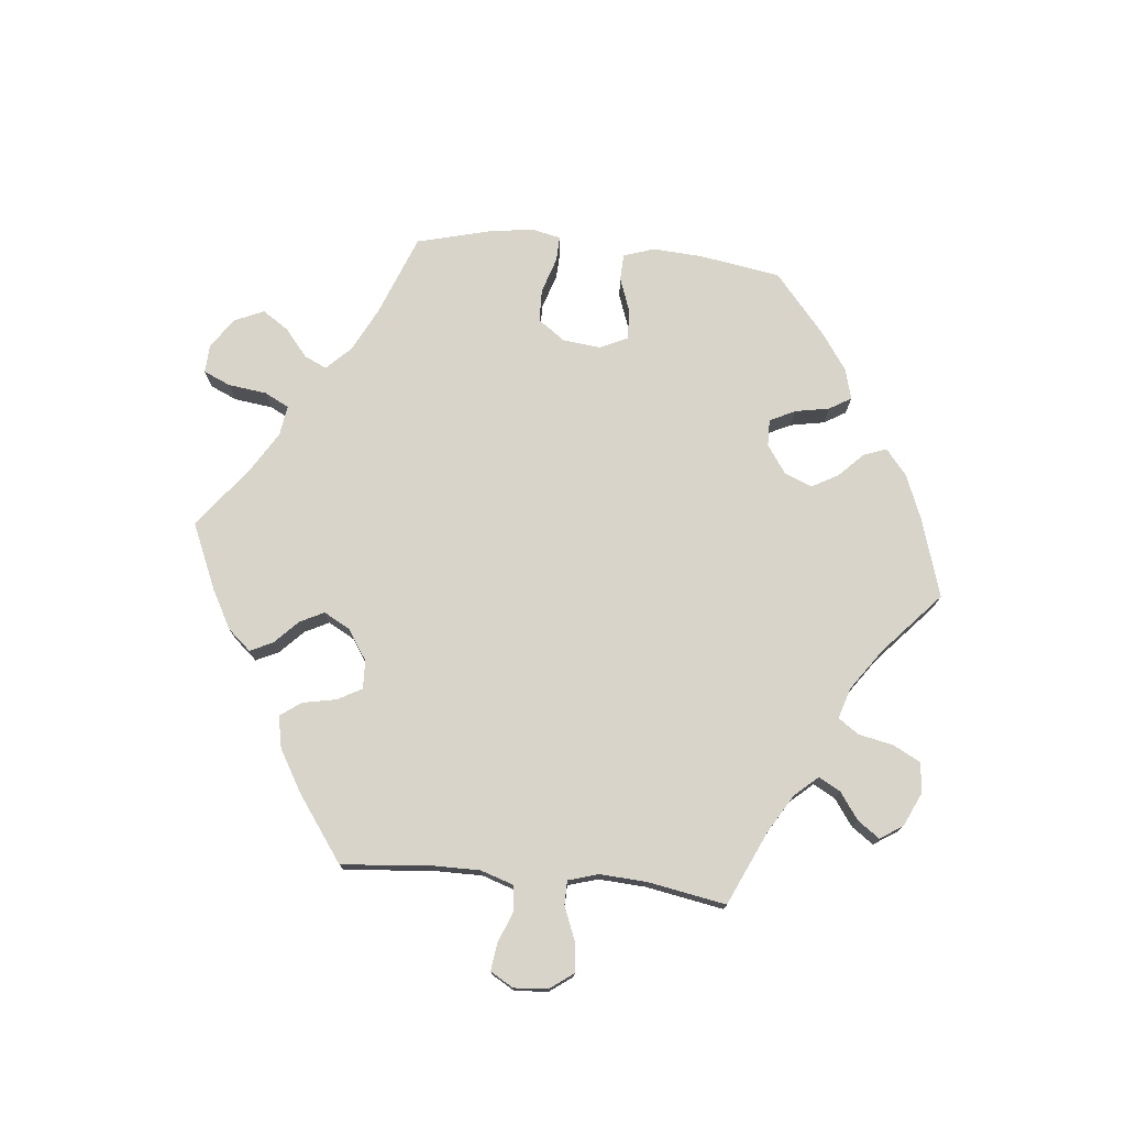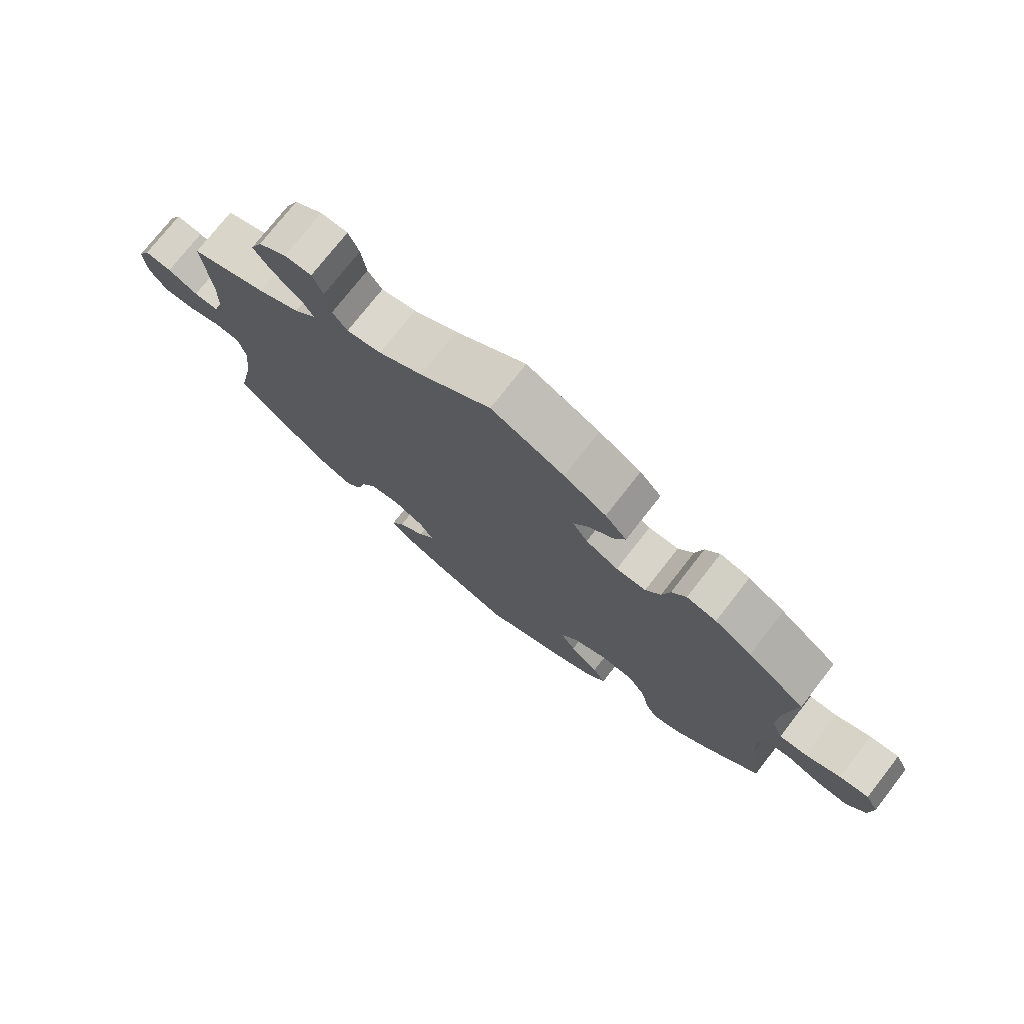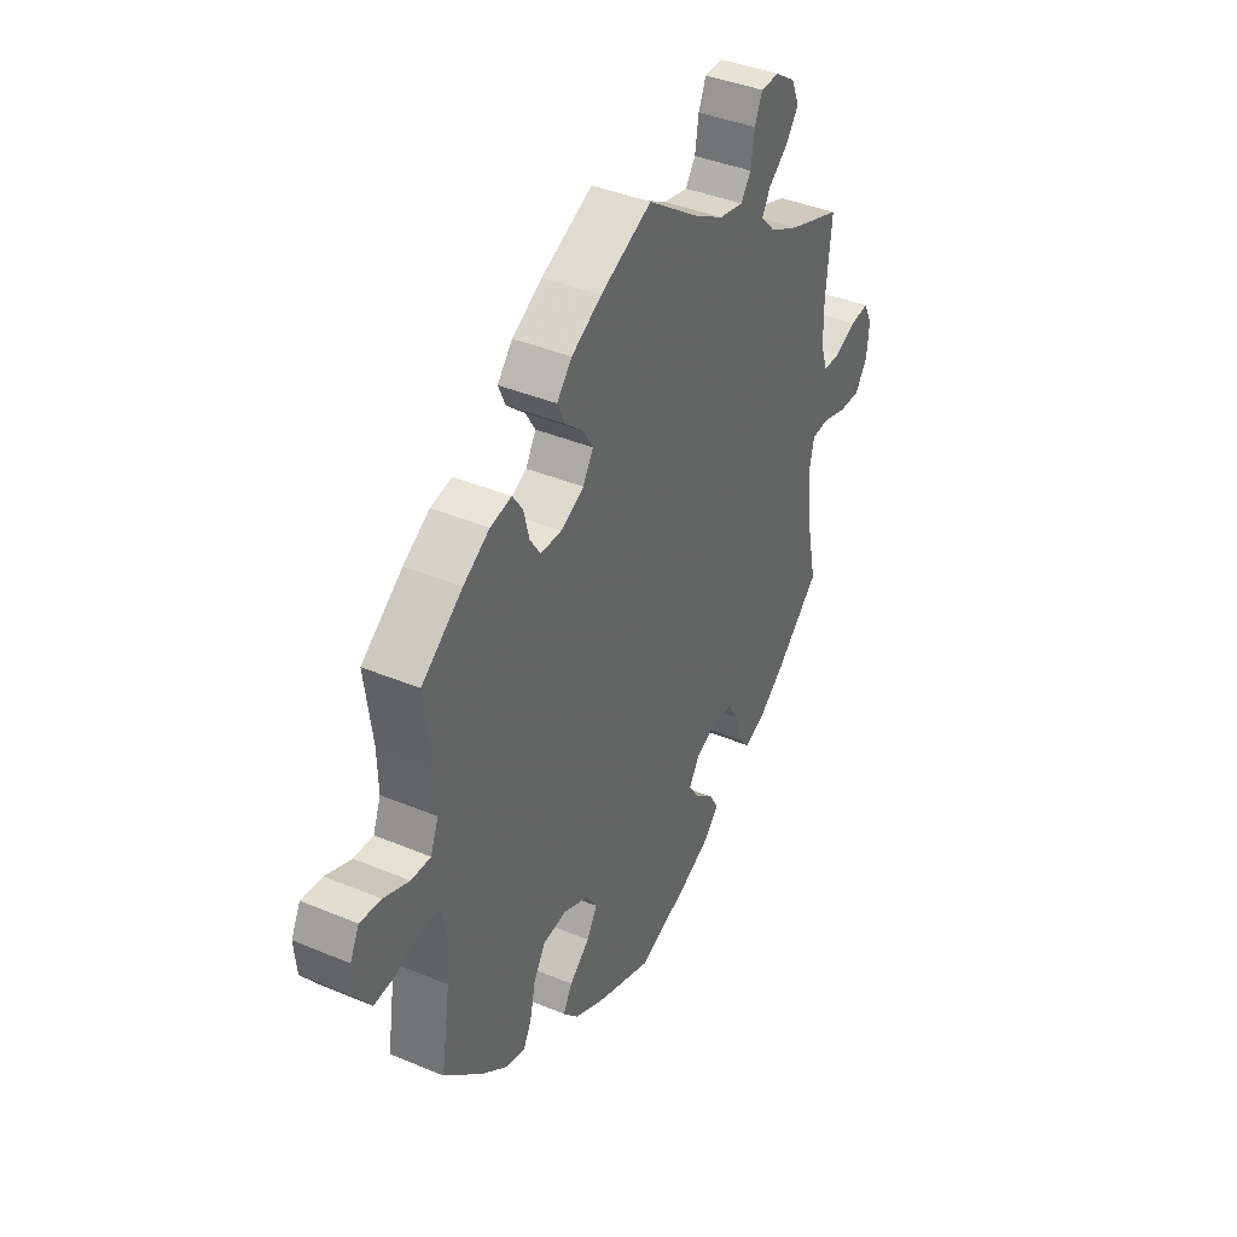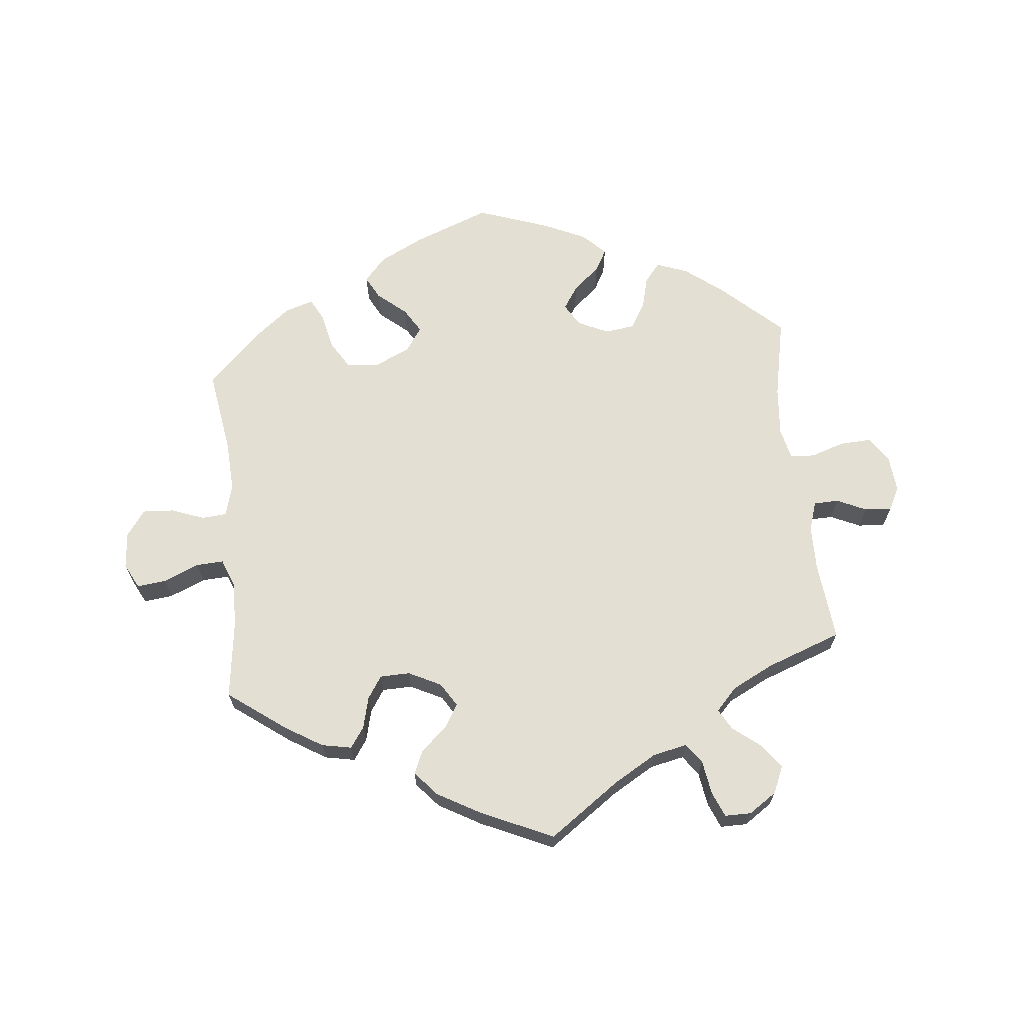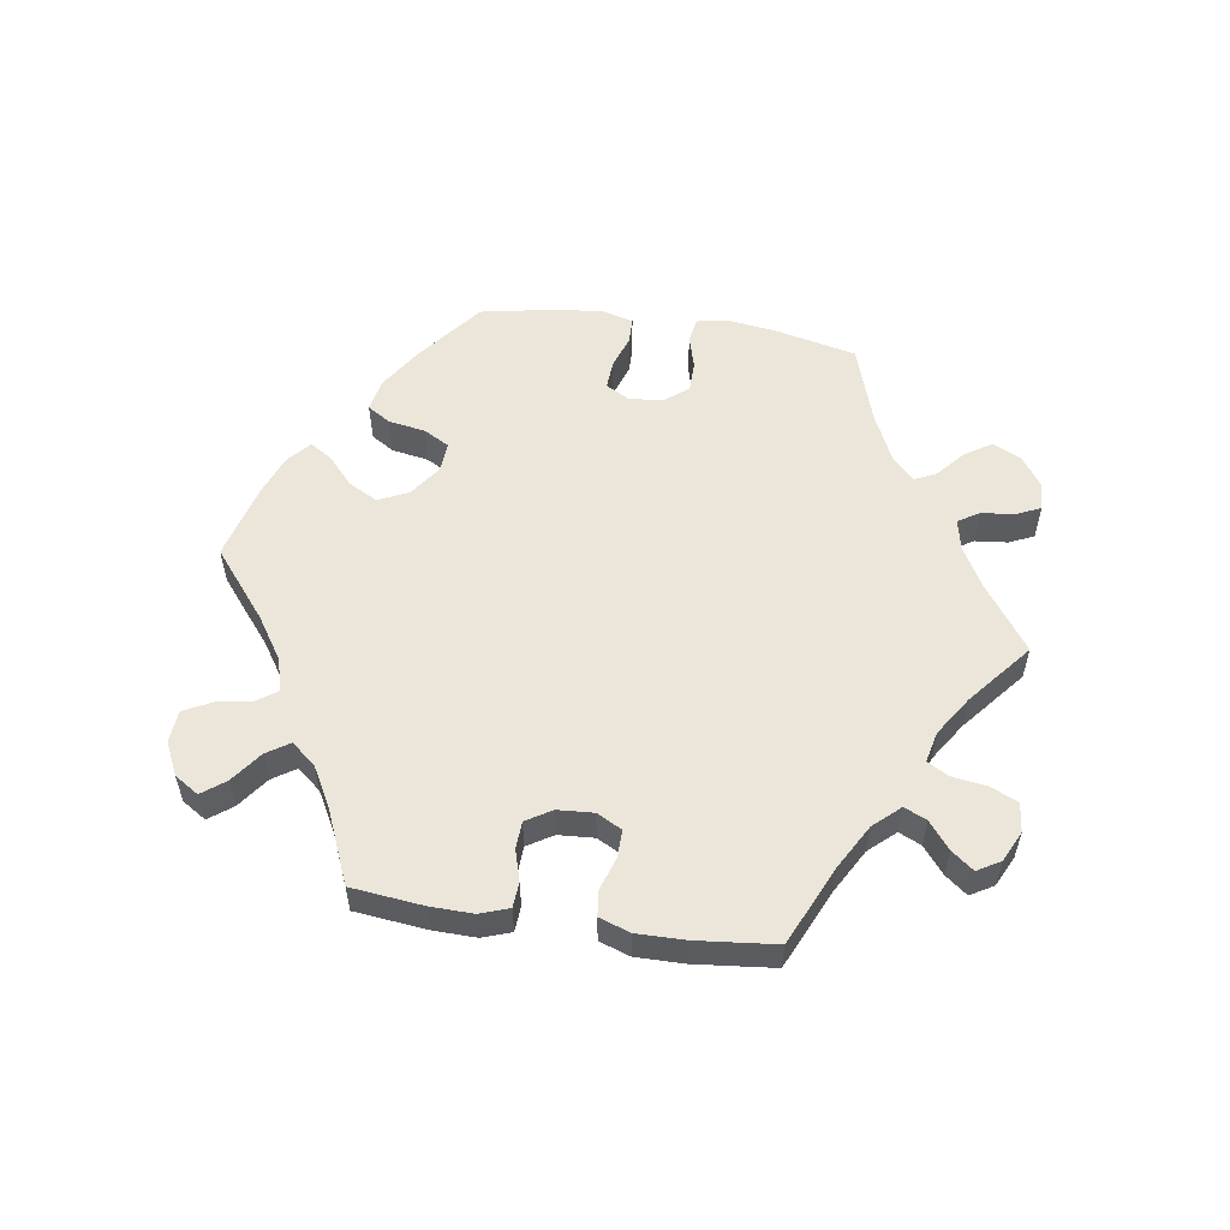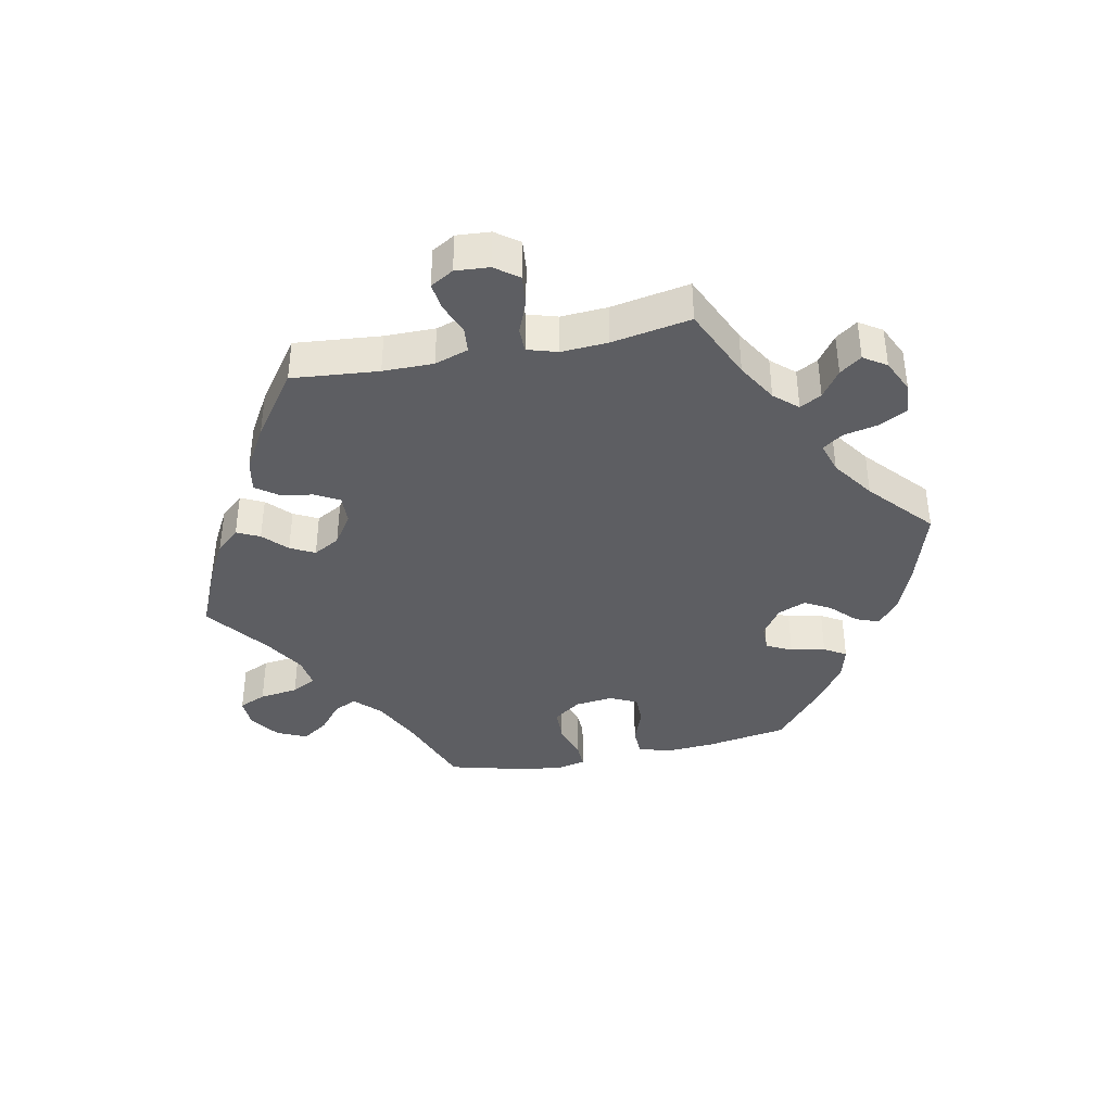
<metadata>
{"format":"obj","ext":"obj","renderer":"f3d","projection":"perspective","resolution":1024,"background":"white","views":[{"elev":75.5,"azim":35.7,"up":"+Y"},{"elev":75.3,"azim":-142.0,"up":"+Z"},{"elev":39.8,"azim":-62.6,"up":"+Z"},{"elev":66.7,"azim":-6.0,"up":"+Y"},{"elev":56.1,"azim":-21.7,"up":"+Y"},{"elev":-39.4,"azim":41.4,"up":"+Y"}]}
</metadata>
<code>
v -0.481 0.07 -0.159
v -0.477 0.07 -0.082
v -0.491 0.07 -0.032
v -0.529 0.07 -0.029
v -0.58 0.07 -0.048
v -0.628 0.07 -0.051
v -0.657 0.07 -0.011
v -0.662 0.07 0.045
v -0.642 0.07 0.084
v -0.597 0.07 0.079
v -0.542 0.07 0.056
v -0.5 0.07 0.054
v -0.483 0.07 0.098
v -0.485 0.07 0.169
v -0.501 0.07 0.289
v -0.412 0.07 0.355
v -0.355 0.07 0.39
v -0.309 0.07 0.399
v -0.287 0.07 0.367
v -0.275 0.07 0.319
v -0.252 0.07 0.284
v -0.206 0.07 0.283
v -0.156 0.07 0.308
v -0.133 0.07 0.345
v -0.155 0.07 0.381
v -0.195 0.07 0.416
v -0.211 0.07 0.452
v -0.178 0.07 0.49
v -0.113 0.07 0.527
v -0.001 0.07 0.578
v 0.108 0.07 0.501
v 0.175 0.07 0.462
v 0.228 0.07 0.451
v 0.25 0.07 0.482
v 0.258 0.07 0.534
v 0.274 0.07 0.573
v 0.315 0.07 0.573
v 0.358 0.07 0.544
v 0.376 0.07 0.503
v 0.349 0.07 0.465
v 0.306 0.07 0.431
v 0.288 0.07 0.399
v 0.321 0.07 0.364
v 0.385 0.07 0.332
v 0.501 0.07 0.29
v 0.489 0.07 0.168
v 0.49 0.07 0.098
v 0.505 0.07 0.053
v 0.543 0.07 0.052
v 0.589 0.07 0.073
v 0.63 0.07 0.077
v 0.649 0.07 0.04
v 0.644 0.07 -0.016
v 0.617 0.07 -0.055
v 0.569 0.07 -0.053
v 0.517 0.07 -0.036
v 0.479 0.07 -0.039
v 0.468 0.07 -0.087
v 0.475 0.07 -0.164
v 0.501 0.07 -0.288
v 0.408 0.07 -0.374
v 0.35 0.07 -0.419
v 0.302 0.07 -0.437
v 0.278 0.07 -0.408
v 0.265 0.07 -0.358
v 0.241 0.07 -0.318
v 0.195 0.07 -0.312
v 0.148 0.07 -0.334
v 0.127 0.07 -0.369
v 0.151 0.07 -0.405
v 0.192 0.07 -0.44
v 0.211 0.07 -0.474
v 0.177 0.07 -0.508
v 0.113 0.07 -0.538
v 0 0.07 -0.578
v -0.118 0.07 -0.533
v -0.186 0.07 -0.499
v -0.219 0.07 -0.462
v -0.2 0.07 -0.426
v -0.156 0.07 -0.389
v -0.133 0.07 -0.351
v -0.159 0.07 -0.313
v -0.213 0.07 -0.289
v -0.264 0.07 -0.294
v -0.29 0.07 -0.337
v -0.302 0.07 -0.393
v -0.32 0.07 -0.427
v -0.364 0.07 -0.413
v -0.417 0.07 -0.371
v -0.501 0.07 -0.289
v -0.481 0 -0.159
v -0.477 0 -0.082
v -0.491 0 -0.032
v -0.529 0 -0.029
v -0.58 0 -0.048
v -0.628 0 -0.051
v -0.657 0 -0.011
v -0.662 0 0.045
v -0.642 0 0.084
v -0.597 0 0.079
v -0.542 0 0.056
v -0.5 0 0.054
v -0.483 0 0.098
v -0.485 0 0.169
v -0.501 0 0.289
v -0.412 0 0.355
v -0.355 0 0.39
v -0.309 0 0.399
v -0.287 0 0.367
v -0.275 0 0.319
v -0.252 0 0.284
v -0.206 0 0.283
v -0.156 0 0.308
v -0.133 0 0.345
v -0.155 0 0.381
v -0.195 0 0.416
v -0.211 0 0.452
v -0.178 0 0.49
v -0.113 0 0.527
v -0.001 0 0.578
v 0.108 0 0.501
v 0.175 0 0.462
v 0.228 0 0.451
v 0.25 0 0.482
v 0.258 0 0.534
v 0.274 0 0.573
v 0.315 0 0.573
v 0.358 0 0.544
v 0.376 0 0.503
v 0.349 0 0.465
v 0.306 0 0.431
v 0.288 0 0.399
v 0.321 0 0.364
v 0.385 0 0.332
v 0.501 0 0.29
v 0.489 0 0.168
v 0.49 0 0.098
v 0.505 0 0.053
v 0.543 0 0.052
v 0.589 0 0.073
v 0.63 0 0.077
v 0.649 0 0.04
v 0.644 0 -0.016
v 0.617 0 -0.055
v 0.569 0 -0.053
v 0.517 0 -0.036
v 0.479 0 -0.039
v 0.468 0 -0.087
v 0.475 0 -0.164
v 0.501 0 -0.288
v 0.408 0 -0.374
v 0.35 0 -0.419
v 0.302 0 -0.437
v 0.278 0 -0.408
v 0.265 0 -0.358
v 0.241 0 -0.318
v 0.195 0 -0.312
v 0.148 0 -0.334
v 0.127 0 -0.369
v 0.151 0 -0.405
v 0.192 0 -0.44
v 0.211 0 -0.474
v 0.177 0 -0.508
v 0.113 0 -0.538
v 0 0 -0.578
v -0.118 0 -0.533
v -0.186 0 -0.499
v -0.219 0 -0.462
v -0.2 0 -0.426
v -0.156 0 -0.389
v -0.133 0 -0.351
v -0.159 0 -0.313
v -0.213 0 -0.289
v -0.264 0 -0.294
v -0.29 0 -0.337
v -0.302 0 -0.393
v -0.32 0 -0.427
v -0.364 0 -0.413
v -0.417 0 -0.371
v -0.501 0 -0.289
f 89 90 1
f 88 89 1 2
f 85 86 87 88
f 84 85 88 2
f 83 84 2 3
f 82 83 3
f 77 78 79 80
f 77 80 81
f 76 77 81
f 75 76 81
f 74 75 81
f 73 74 81 82
f 70 71 72 73
f 69 70 73 82
f 62 63 64 65
f 62 65 66
f 59 60 61 62
f 58 59 62 66
f 57 58 66 67
f 53 54 55 56
f 53 56 57
f 52 53 57
f 49 50 51 52
f 48 49 52 57
f 47 48 57 67
f 44 45 46
f 43 44 46 47
f 42 43 47 67
f 38 39 40 41
f 38 41 42
f 37 38 42
f 34 35 36 37
f 33 34 37 42
f 32 33 42 67
f 28 29 30 31
f 25 26 27 28
f 24 25 28 31
f 23 24 31 32
f 17 18 19 20
f 17 20 21
f 14 15 16 17
f 13 14 17 21
f 12 13 21 22
f 8 9 10 11
f 8 11 12
f 7 8 12
f 4 5 6 7
f 3 4 7 12
f 68 69 82 3
f 23 32 67 68
f 22 23 68
f 3 12 22 68
f 91 180 179
f 92 91 179 178
f 178 177 176 175
f 92 178 175 174
f 93 92 174 173
f 93 173 172
f 170 169 168 167
f 171 170 167
f 171 167 166
f 171 166 165
f 171 165 164
f 172 171 164 163
f 163 162 161 160
f 172 163 160 159
f 155 154 153 152
f 156 155 152
f 152 151 150 149
f 156 152 149 148
f 157 156 148 147
f 146 145 144 143
f 147 146 143
f 147 143 142
f 142 141 140 139
f 147 142 139 138
f 157 147 138 137
f 136 135 134
f 137 136 134 133
f 157 137 133 132
f 131 130 129 128
f 132 131 128
f 132 128 127
f 127 126 125 124
f 132 127 124 123
f 157 132 123 122
f 121 120 119 118
f 118 117 116 115
f 121 118 115 114
f 122 121 114 113
f 110 109 108 107
f 111 110 107
f 107 106 105 104
f 111 107 104 103
f 112 111 103 102
f 101 100 99 98
f 102 101 98
f 102 98 97
f 97 96 95 94
f 102 97 94 93
f 93 172 159 158
f 158 157 122 113
f 158 113 112
f 158 112 102 93
f 1 91 92 2
f 2 92 93 3
f 3 93 94 4
f 4 94 95 5
f 5 95 96 6
f 6 96 97 7
f 7 97 98 8
f 8 98 99 9
f 9 99 100 10
f 10 100 101 11
f 11 101 102 12
f 12 102 103 13
f 13 103 104 14
f 14 104 105 15
f 15 105 106 16
f 16 106 107 17
f 17 107 108 18
f 18 108 109 19
f 19 109 110 20
f 20 110 111 21
f 21 111 112 22
f 22 112 113 23
f 23 113 114 24
f 24 114 115 25
f 25 115 116 26
f 26 116 117 27
f 27 117 118 28
f 28 118 119 29
f 29 119 120 30
f 30 120 121 31
f 31 121 122 32
f 32 122 123 33
f 33 123 124 34
f 34 124 125 35
f 35 125 126 36
f 36 126 127 37
f 37 127 128 38
f 38 128 129 39
f 39 129 130 40
f 40 130 131 41
f 41 131 132 42
f 42 132 133 43
f 43 133 134 44
f 44 134 135 45
f 45 135 136 46
f 46 136 137 47
f 47 137 138 48
f 48 138 139 49
f 49 139 140 50
f 50 140 141 51
f 51 141 142 52
f 52 142 143 53
f 53 143 144 54
f 54 144 145 55
f 55 145 146 56
f 56 146 147 57
f 57 147 148 58
f 58 148 149 59
f 59 149 150 60
f 60 150 151 61
f 61 151 152 62
f 62 152 153 63
f 63 153 154 64
f 64 154 155 65
f 65 155 156 66
f 66 156 157 67
f 67 157 158 68
f 68 158 159 69
f 69 159 160 70
f 70 160 161 71
f 71 161 162 72
f 72 162 163 73
f 73 163 164 74
f 74 164 165 75
f 75 165 166 76
f 76 166 167 77
f 77 167 168 78
f 78 168 169 79
f 79 169 170 80
f 80 170 171 81
f 81 171 172 82
f 82 172 173 83
f 83 173 174 84
f 84 174 175 85
f 85 175 176 86
f 86 176 177 87
f 87 177 178 88
f 88 178 179 89
f 89 179 180 90
f 90 180 91 1

</code>
